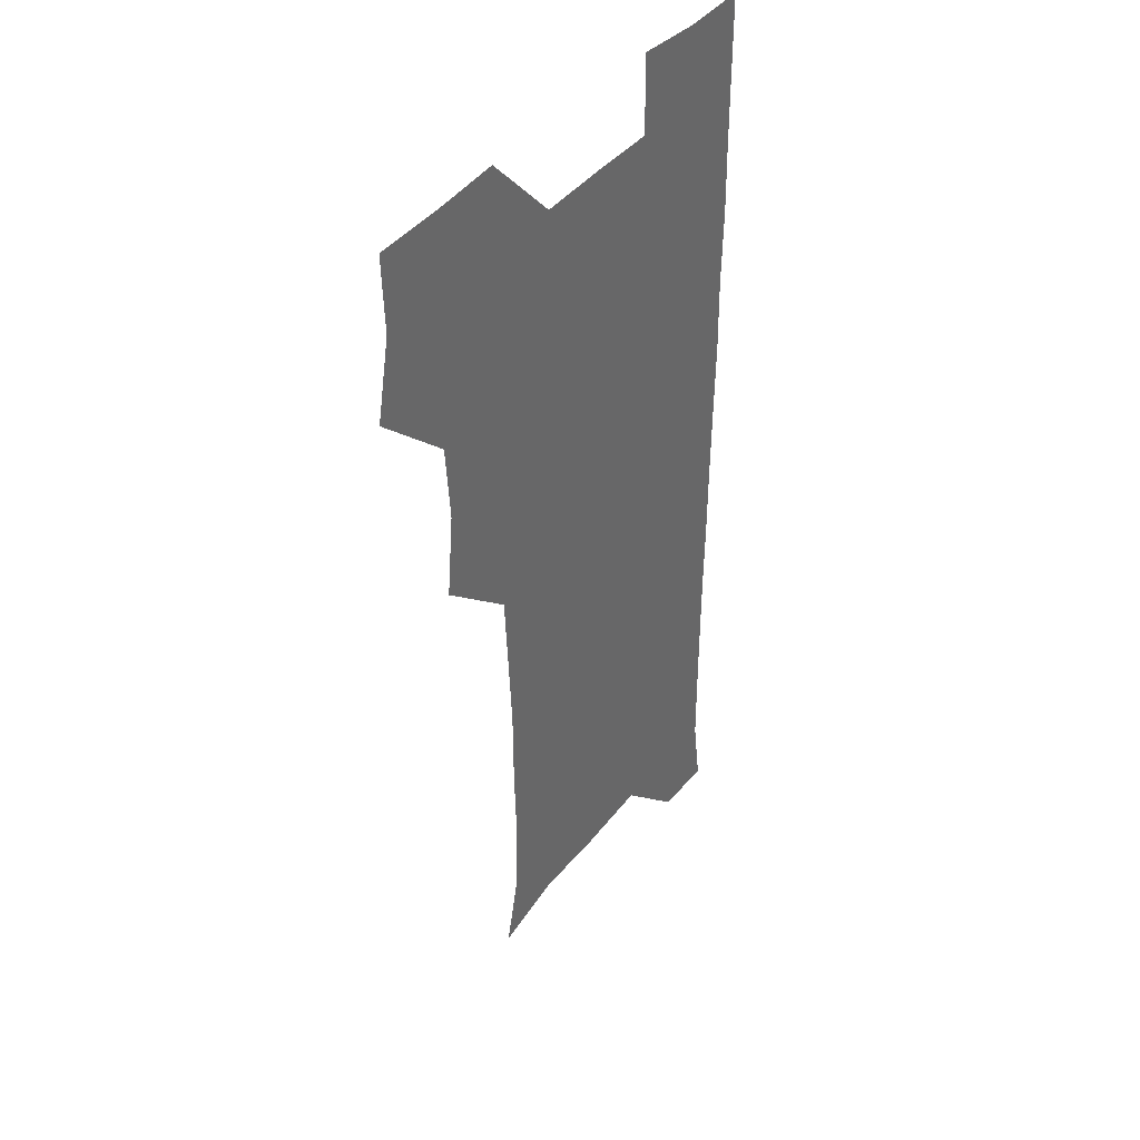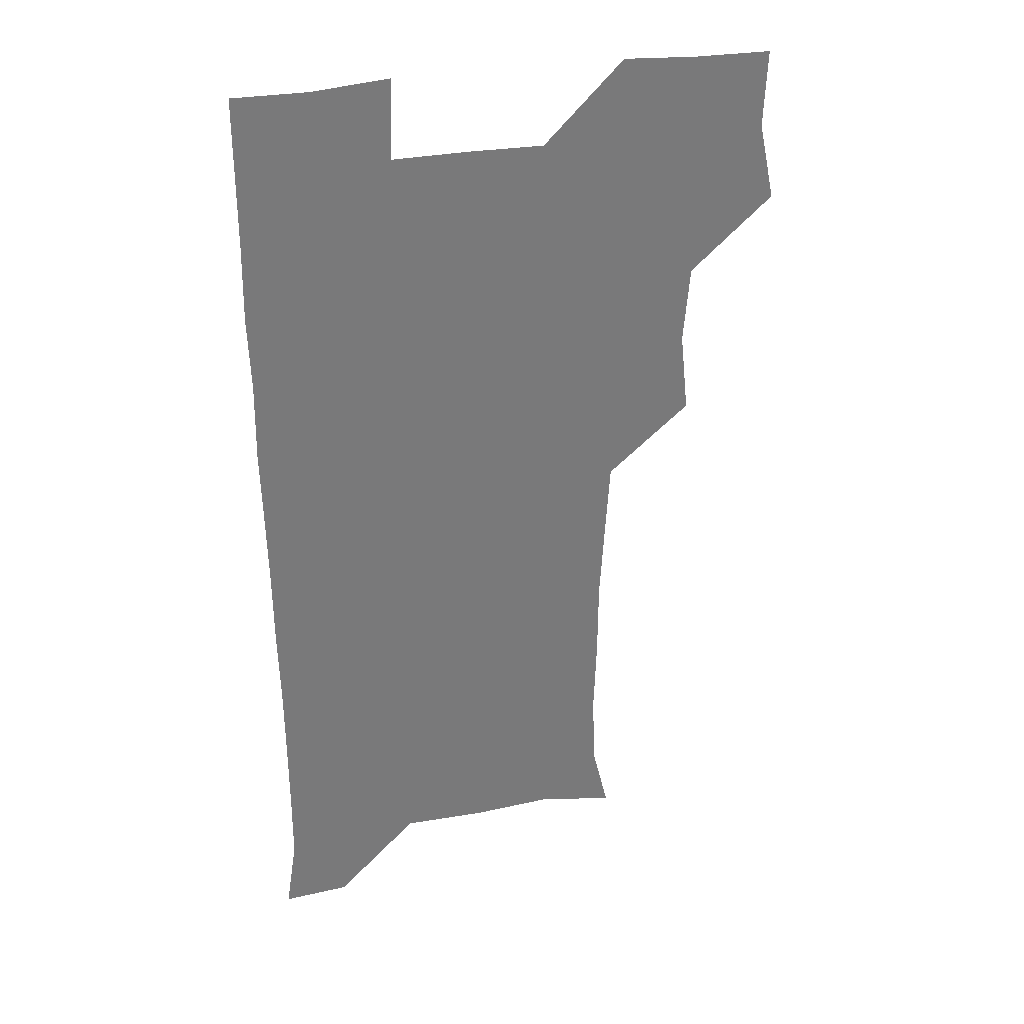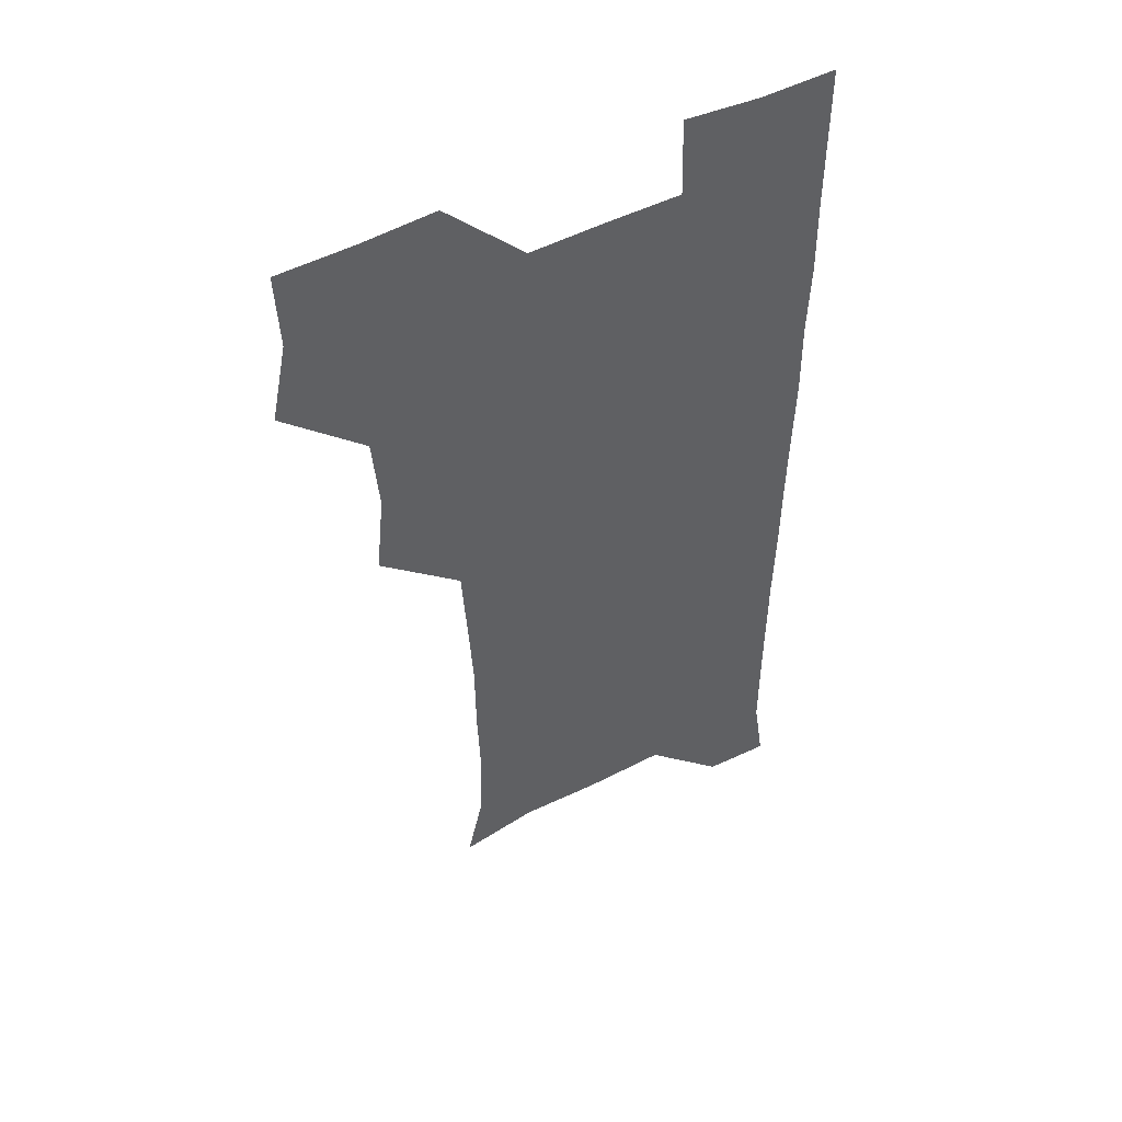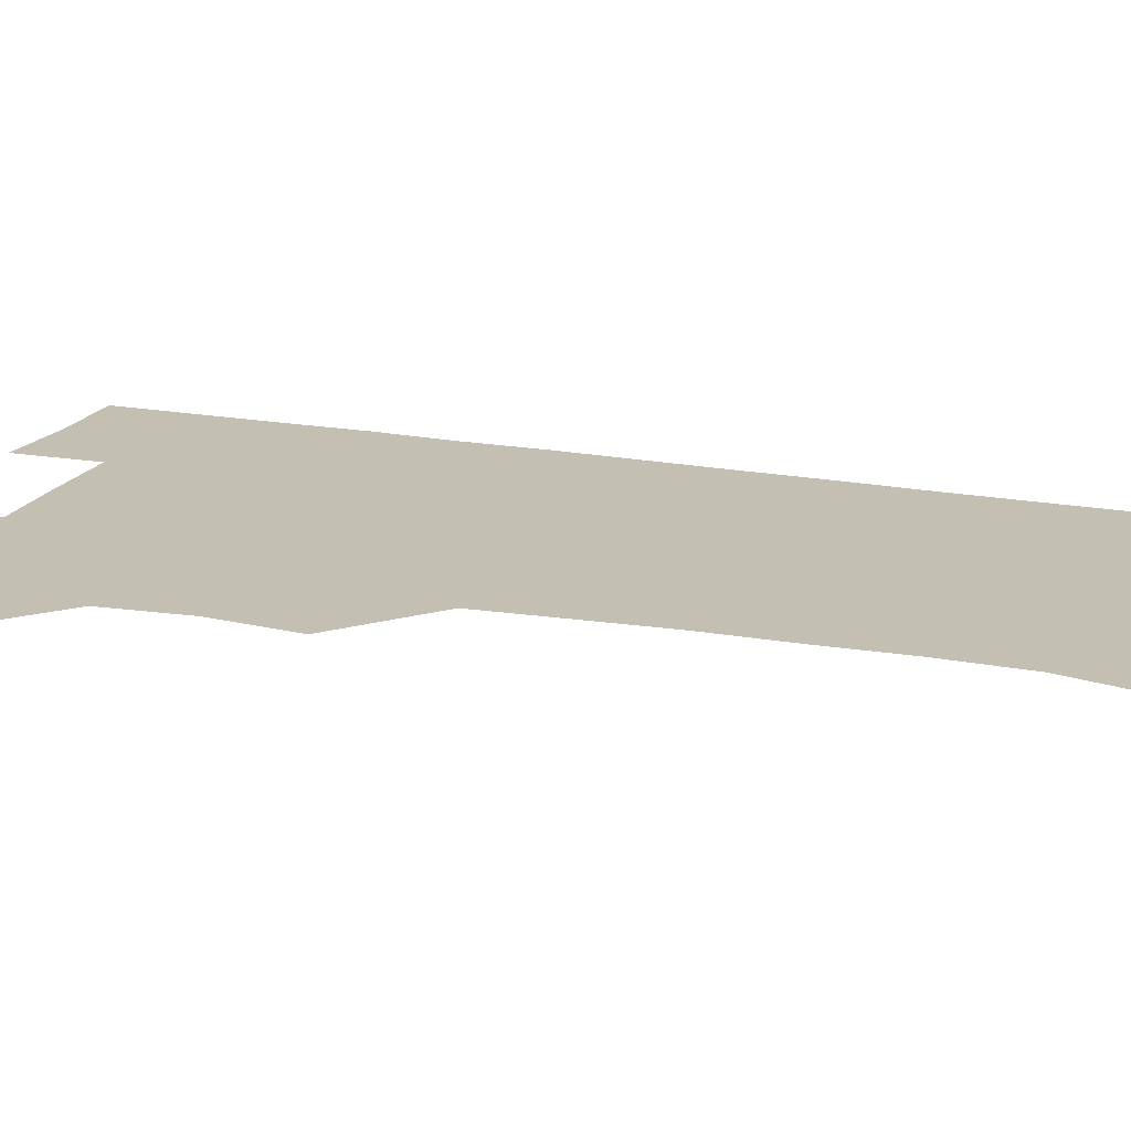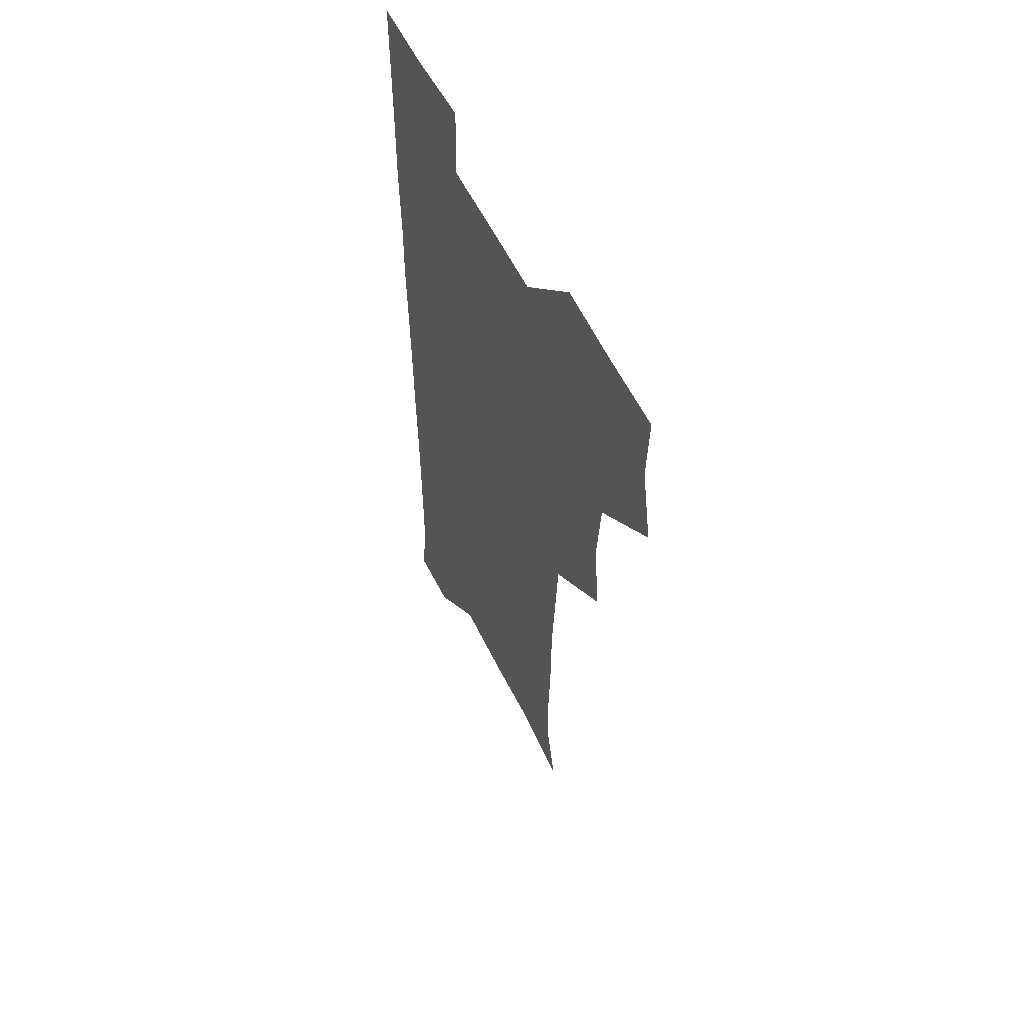
<metadata>
{"format":"obj","ext":"obj","renderer":"f3d","projection":"perspective","resolution":1024,"background":"white","views":[{"elev":39.8,"azim":-56.2,"up":"+Y"},{"elev":32.4,"azim":165.6,"up":"+Y"},{"elev":49.7,"azim":-29.3,"up":"+Y"},{"elev":17.8,"azim":-69.7,"up":"+Z"},{"elev":57.1,"azim":-115.9,"up":"+Y"}]}
</metadata>
<code>
v 476.1 508.8 0
v 482.5 539.6 0
v 481.2 569.8 0
v 507.9 416.4 0
v 511.2 449 0
v 508.7 479.5 0
v 514.3 511.8 0
v 512.7 540.4 0
v 511.3 570.3 0
v 537.9 206.3 0
v 544.6 234.6 0
v 545.4 265.6 0
v 544.4 295.8 0
v 544.2 327.3 0
v 542.4 357.5 0
v 540.5 388.6 0
v 542.7 422.1 0
v 542 451.6 0
v 542.7 482.1 0
v 542.9 511.4 0
v 541.9 540.6 0
v 540 572 0
v 567.8 212.1 0
v 573.3 242.4 0
v 573.8 272.1 0
v 573 301.3 0
v 573.2 332.8 0
v 572.9 363.2 0
v 572.5 393.2 0
v 571.9 422.5 0
v 571.9 452.2 0
v 572.2 481.9 0
v 572.9 511.1 0
v 571.4 540.2 0
v 599.6 210.5 0
v 601.8 242.7 0
v 602.2 274.5 0
v 602 304.4 0
v 601.8 333.9 0
v 601.5 363.7 0
v 601.7 394.4 0
v 601.8 424.2 0
v 601.9 453.3 0
v 601.6 482 0
v 601.7 511.3 0
v 601.2 540.7 0
v 633 211.1 0
v 630.8 245.1 0
v 630.4 275.2 0
v 630.3 304.7 0
v 630.3 334.7 0
v 630.6 362.3 0
v 630.1 394.6 0
v 630.5 423.5 0
v 630.3 453.3 0
v 630.9 481.8 0
v 631 511.5 0
v 631.3 540.5 0
v 630.4 572.6 0
v 665.6 179 0
v 660.1 211.5 0
v 658.6 242.9 0
v 658.2 273.6 0
v 658.8 302.5 0
v 658.3 333.8 0
v 659.2 362.6 0
v 660.2 391.4 0
v 659.2 422.9 0
v 660.1 451.9 0
v 660.4 481.5 0
v 660 511.6 0
v 660.4 540.7 0
v 661 570.2 0
v 692.1 177.4 0
v 687.6 207.5 0
v 687.5 236.3 0
v 687.6 266.4 0
v 687.8 296.9 0
v 688.7 327.3 0
v 689 358.1 0
v 689.7 388.4 0
v 690.5 418.4 0
v 690.1 449.7 0
v 691.2 479.7 0
v 690.8 510.5 0
v 690.8 540.7 0
v 690.9 570.5 0
f 6 7 1
f 1 7 2
f 7 8 2
f 2 8 3
f 8 9 3
f 16 17 4
f 4 17 5
f 17 18 5
f 5 18 6
f 18 19 6
f 6 19 7
f 19 20 7
f 7 20 8
f 20 21 8
f 8 21 9
f 21 22 9
f 10 23 11
f 23 24 11
f 11 24 12
f 24 25 12
f 12 25 13
f 25 26 13
f 13 26 14
f 26 27 14
f 14 27 15
f 27 28 15
f 15 28 16
f 28 29 16
f 16 29 17
f 29 30 17
f 17 30 18
f 30 31 18
f 18 31 19
f 31 32 19
f 19 32 20
f 32 33 20
f 20 33 21
f 33 34 21
f 21 34 22
f 23 35 24
f 35 36 24
f 24 36 25
f 36 37 25
f 25 37 26
f 37 38 26
f 26 38 27
f 38 39 27
f 27 39 28
f 39 40 28
f 28 40 29
f 40 41 29
f 29 41 30
f 41 42 30
f 30 42 31
f 42 43 31
f 31 43 32
f 43 44 32
f 32 44 33
f 44 45 33
f 33 45 34
f 45 46 34
f 35 47 36
f 47 48 36
f 36 48 37
f 48 49 37
f 37 49 38
f 49 50 38
f 38 50 39
f 50 51 39
f 39 51 40
f 51 52 40
f 40 52 41
f 52 53 41
f 41 53 42
f 53 54 42
f 42 54 43
f 54 55 43
f 43 55 44
f 55 56 44
f 44 56 45
f 56 57 45
f 45 57 46
f 57 58 46
f 60 61 47
f 47 61 48
f 61 62 48
f 48 62 49
f 62 63 49
f 49 63 50
f 63 64 50
f 50 64 51
f 64 65 51
f 51 65 52
f 65 66 52
f 52 66 53
f 66 67 53
f 53 67 54
f 67 68 54
f 54 68 55
f 68 69 55
f 55 69 56
f 69 70 56
f 56 70 57
f 70 71 57
f 57 71 58
f 71 72 58
f 58 72 59
f 72 73 59
f 60 74 61
f 74 75 61
f 61 75 62
f 75 76 62
f 62 76 63
f 76 77 63
f 63 77 64
f 77 78 64
f 64 78 65
f 78 79 65
f 65 79 66
f 79 80 66
f 66 80 67
f 80 81 67
f 67 81 68
f 81 82 68
f 68 82 69
f 82 83 69
f 69 83 70
f 83 84 70
f 70 84 71
f 84 85 71
f 71 85 72
f 85 86 72
f 72 86 73
f 86 87 73

</code>
